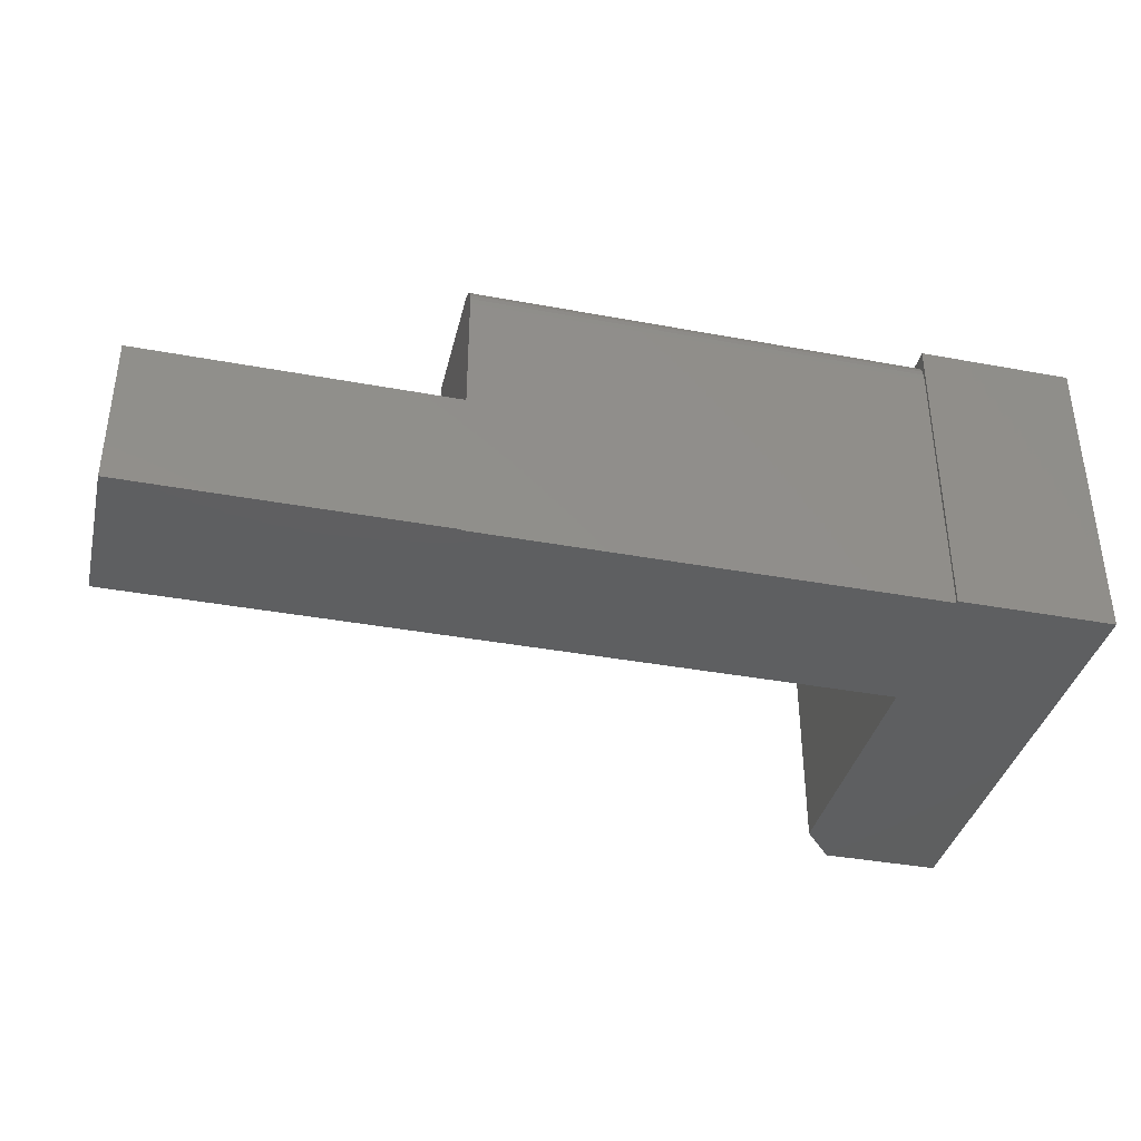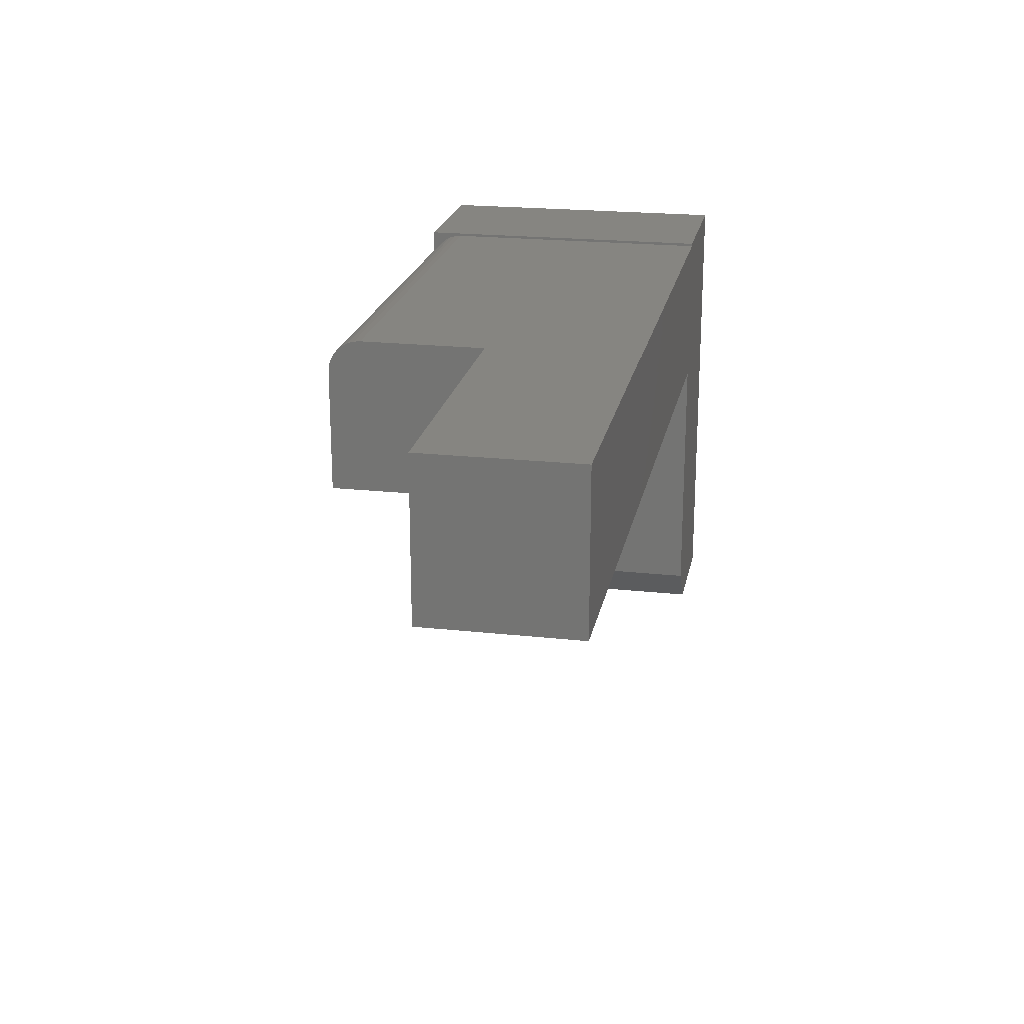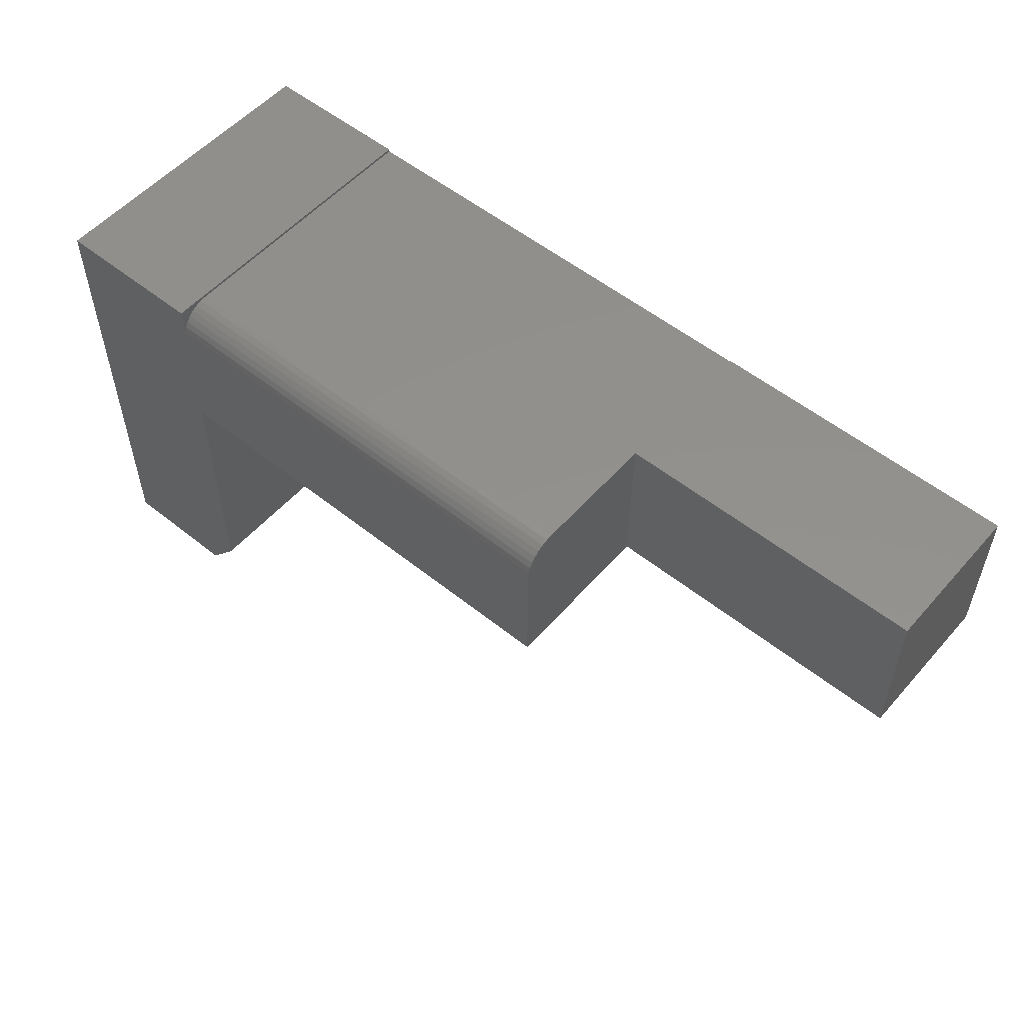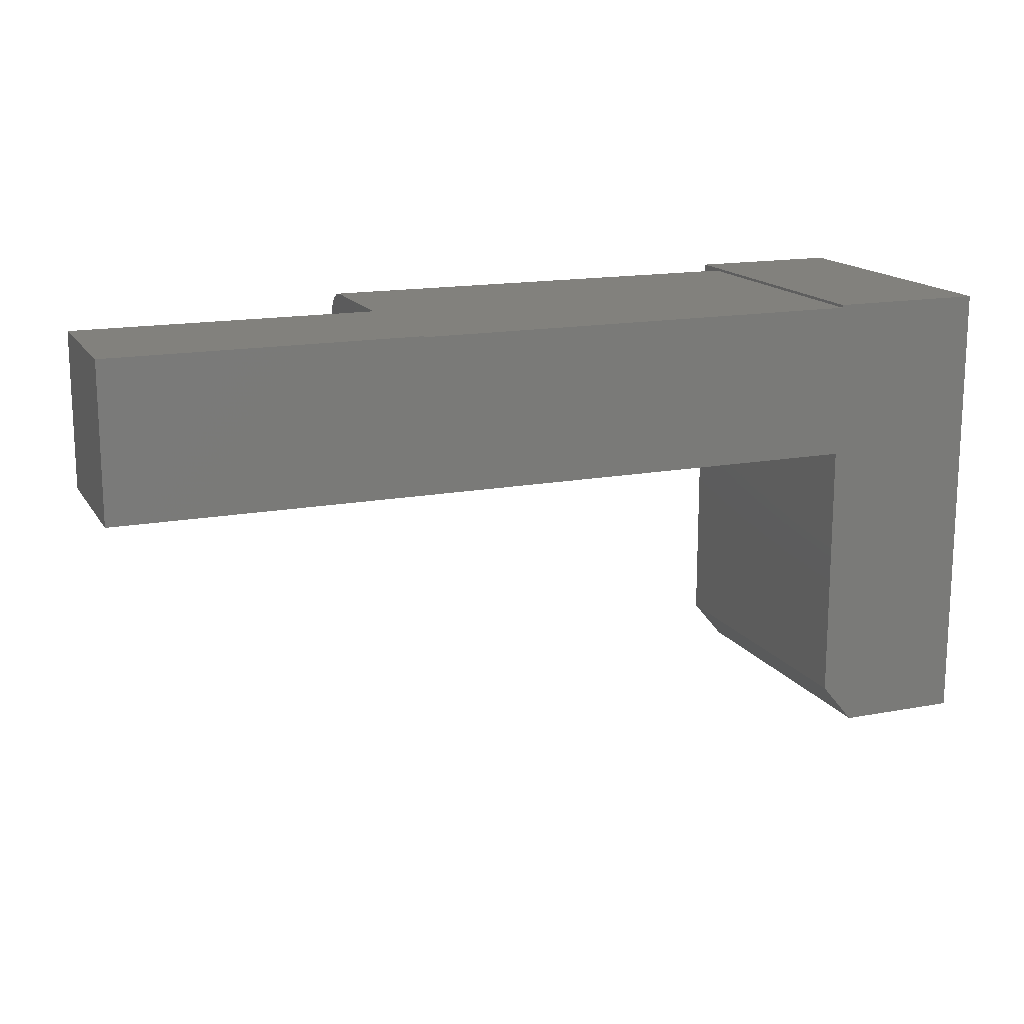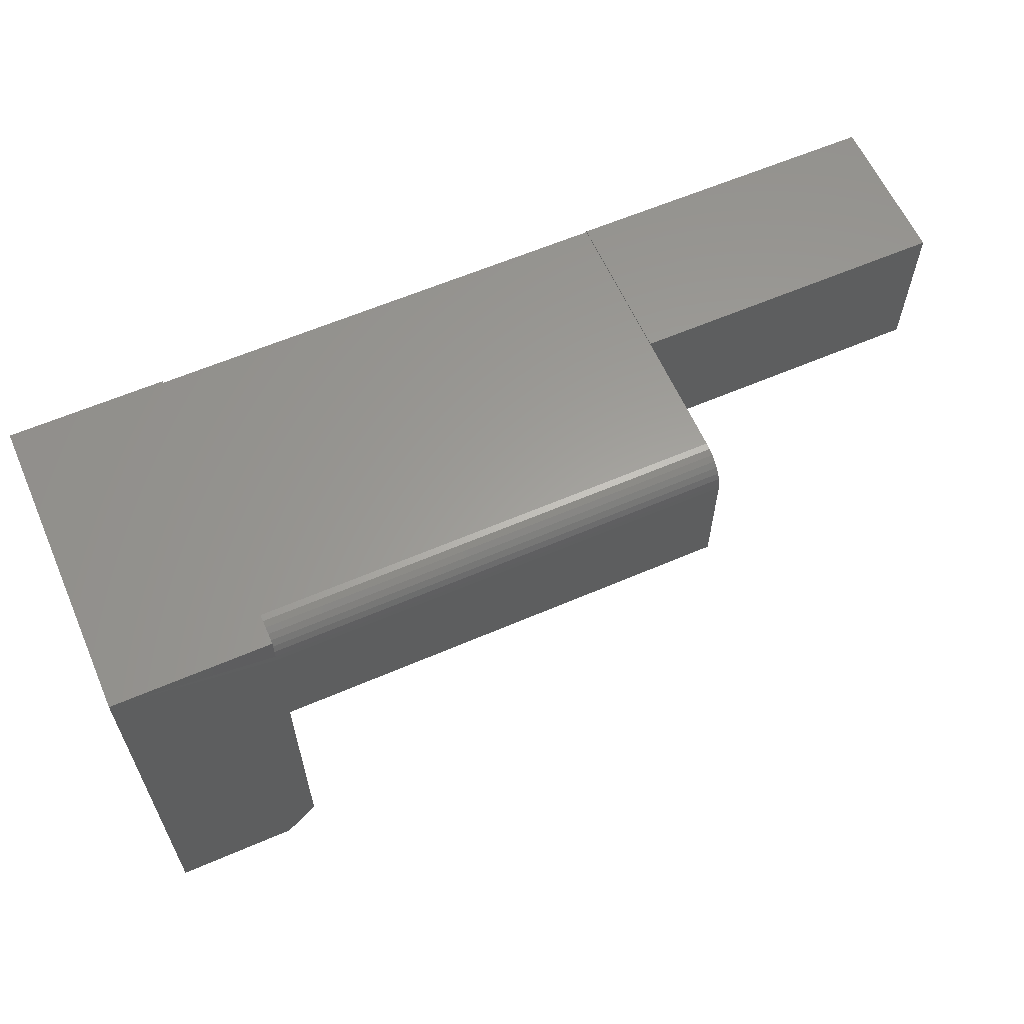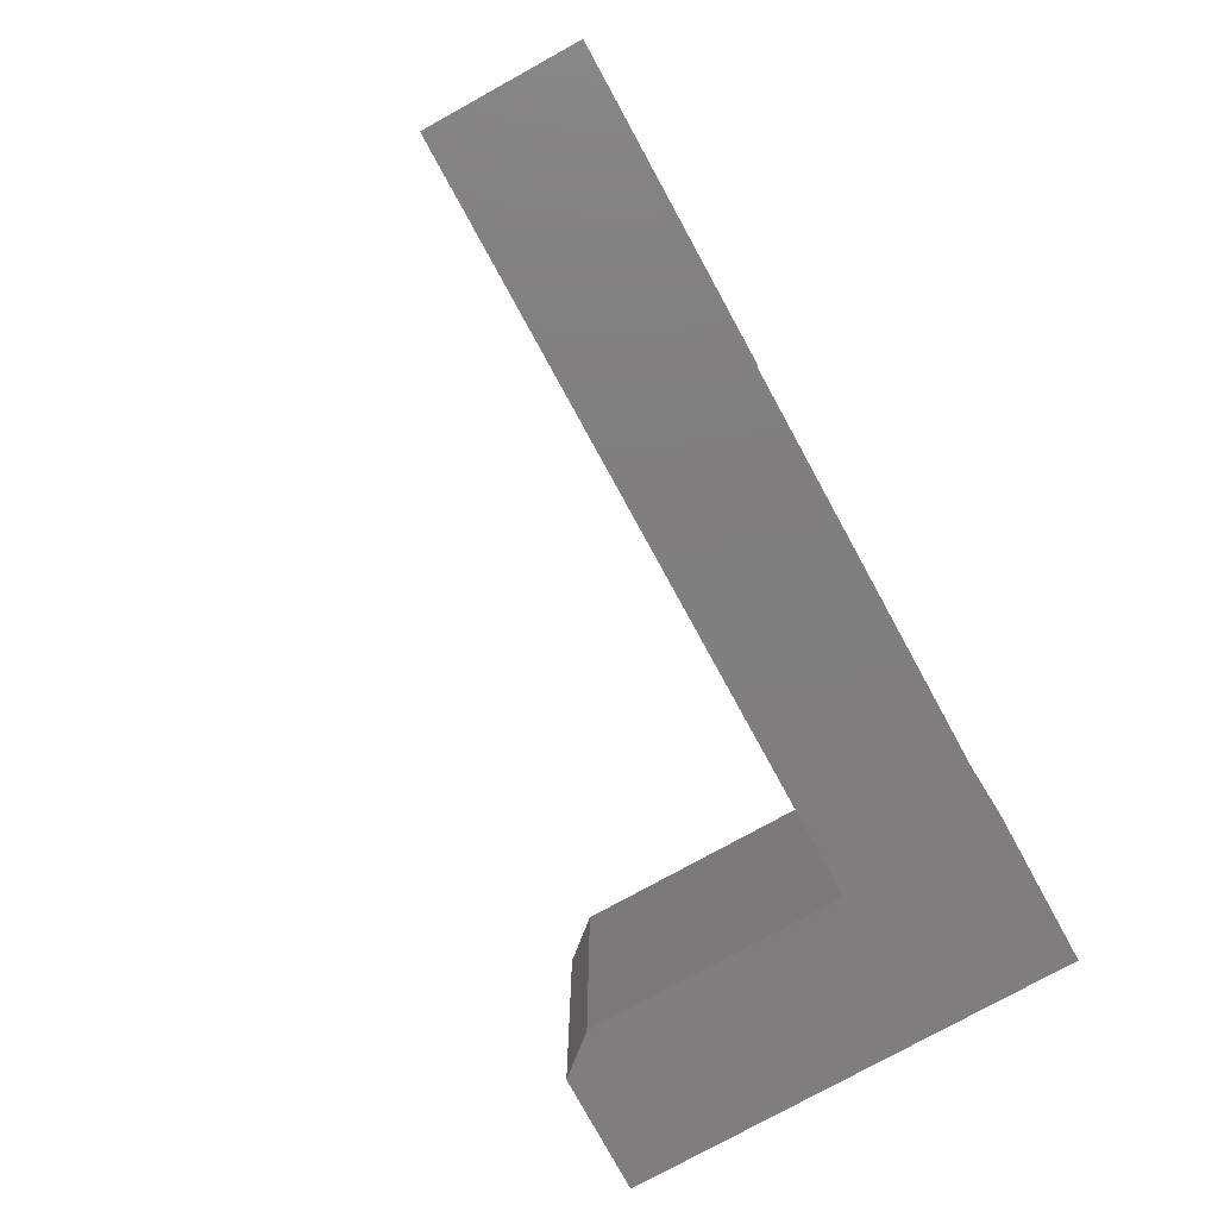
<metadata>
{"format":"stl","ext":"stl","renderer":"f3d","projection":"perspective","resolution":1024,"background":"white","views":[{"elev":-37.8,"azim":166.7,"up":"+Z"},{"elev":21.3,"azim":101.0,"up":"+Y"},{"elev":54.2,"azim":40.4,"up":"+Y"},{"elev":15.6,"azim":158.4,"up":"+Y"},{"elev":61.0,"azim":-23.7,"up":"+Y"},{"elev":-78.8,"azim":118.8,"up":"+Z"}]}
</metadata>
<code>
# stl→obj: 41 verts, 78 faces
v -0.1595 -0.04688 0.3672
v -0.1595 -0.04688 0
v -0.1595 0.2656 0.3672
v -0.1595 0.2656 0
v 0.75 0.2656 0
v 0.75 0.2656 0.1797
v 0.3828 0.2656 0.1797
v 0.3828 0.2656 0.3672
v 0.3828 0.4498 0
v 0.75 0.4512 0
v 0.3828 0.4512 0
v -0.1595 0.4498 0
v -0.3438 -0.09375 0
v -0.3438 0.4531 0
v -0.1595 0.4531 0
v -0.1986 -0.09375 0
v 0.75 0.4512 0.1797
v 0.3828 0.4512 0.1797
v 0.3828 0.4498 0.1797
v 0.3828 0.4108 0.3672
v 0.3828 0.4257 0.3642
v 0.3828 0.4184 0.3664
v 0.3828 0.4498 0.3281
v 0.3828 0.4491 0.3357
v 0.3828 0.4469 0.3431
v 0.3828 0.4433 0.3498
v 0.3828 0.4384 0.3557
v 0.3828 0.4325 0.3606
v -0.1595 0.4498 0.3281
v -0.1595 0.4531 0.3672
v -0.3438 0.4531 0.3672
v -0.3438 -0.09375 0.3672
v -0.1986 -0.09375 0.3672
v -0.1595 0.4108 0.3672
v -0.1595 0.4184 0.3664
v -0.1595 0.4257 0.3642
v -0.1595 0.4325 0.3606
v -0.1595 0.4384 0.3557
v -0.1595 0.4433 0.3498
v -0.1595 0.4469 0.3431
v -0.1595 0.4491 0.3357
f 1 2 3
f 3 2 4
f 5 6 4
f 4 6 7
f 4 7 3
f 3 7 8
f 5 9 10
f 9 11 10
f 12 9 5
f 12 5 4
f 12 4 13
f 12 13 14
f 12 14 15
f 13 4 16
f 16 4 2
f 17 10 18
f 18 10 11
f 6 5 17
f 17 5 10
f 18 11 19
f 19 11 9
f 20 21 22
f 8 7 19
f 8 19 23
f 8 23 24
f 8 24 25
f 8 25 26
f 8 26 27
f 8 27 28
f 8 28 21
f 8 21 20
f 29 23 12
f 12 23 19
f 12 19 9
f 7 6 19
f 19 6 17
f 19 17 18
f 15 14 30
f 30 14 31
f 1 32 33
f 31 32 1
f 31 1 3
f 31 3 34
f 31 34 35
f 31 35 30
f 3 8 34
f 34 8 20
f 30 35 36
f 30 36 37
f 30 37 38
f 30 38 39
f 30 39 40
f 30 40 41
f 30 41 29
f 30 29 12
f 30 12 15
f 31 14 32
f 32 14 13
f 23 29 24
f 24 29 41
f 24 41 25
f 25 41 40
f 25 40 26
f 26 40 39
f 26 39 27
f 27 39 38
f 27 38 28
f 28 38 37
f 28 37 21
f 21 37 36
f 21 36 22
f 22 36 35
f 22 35 20
f 20 35 34
f 13 16 32
f 32 16 33
f 33 16 1
f 1 16 2

</code>
